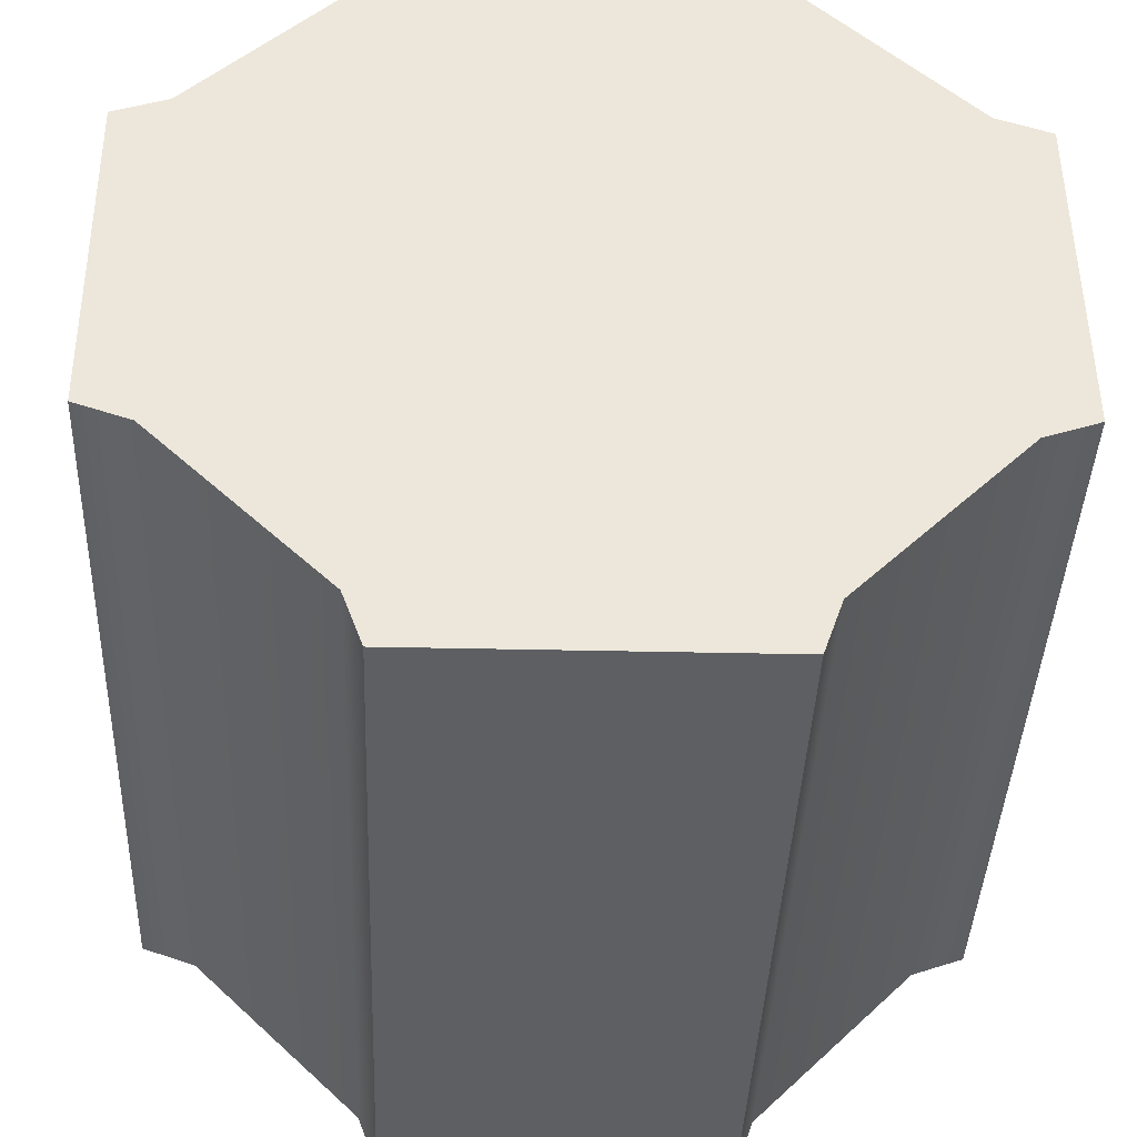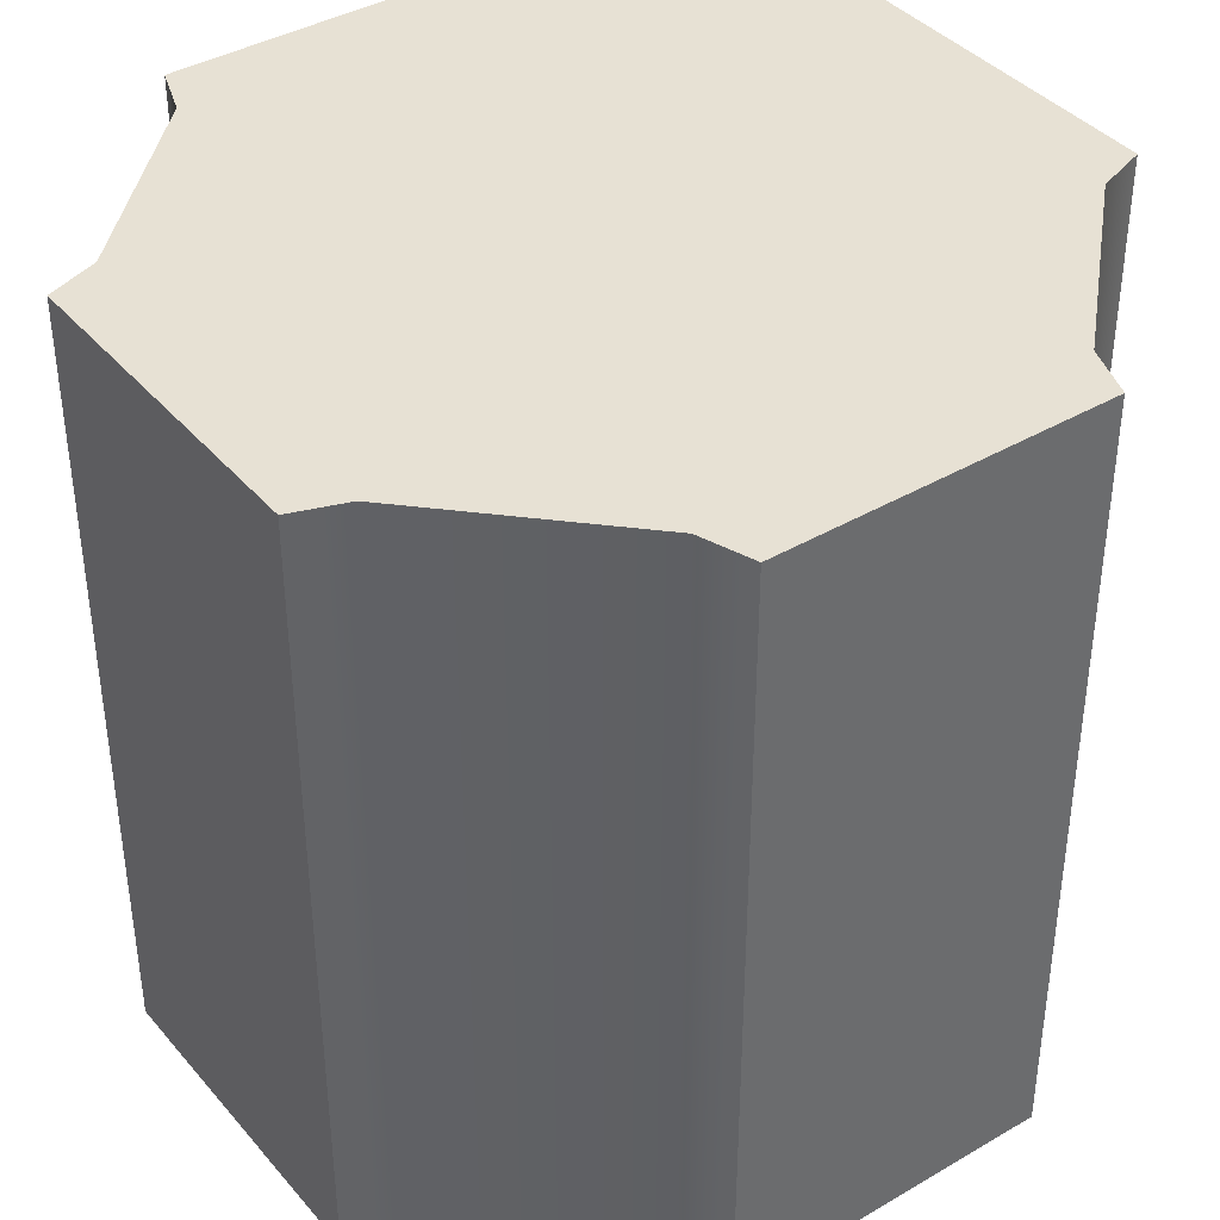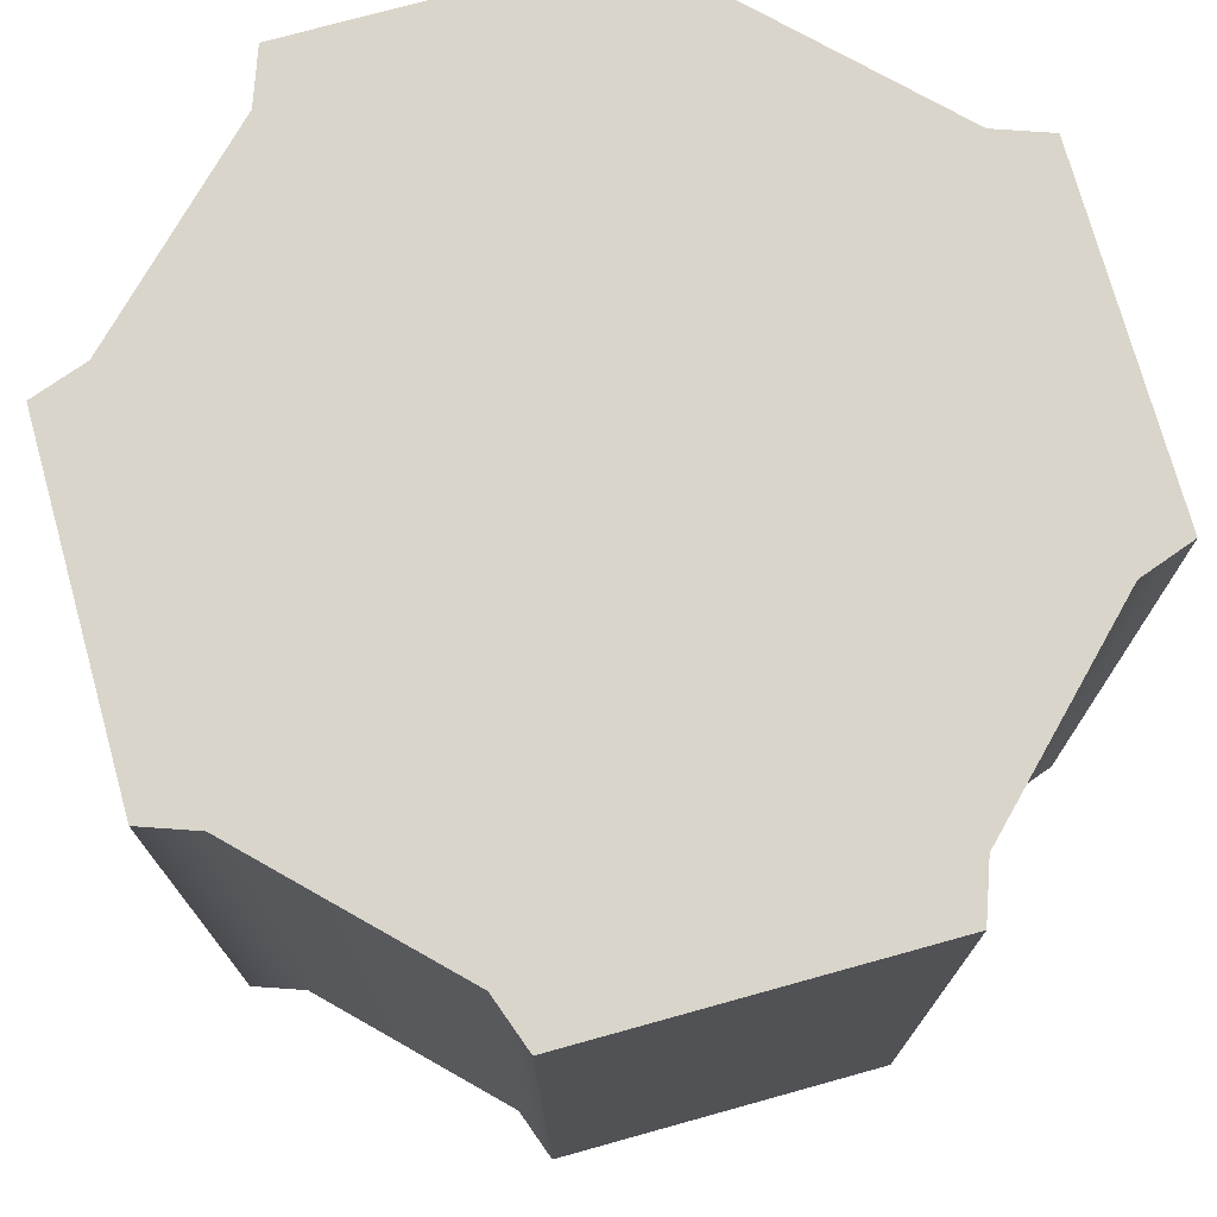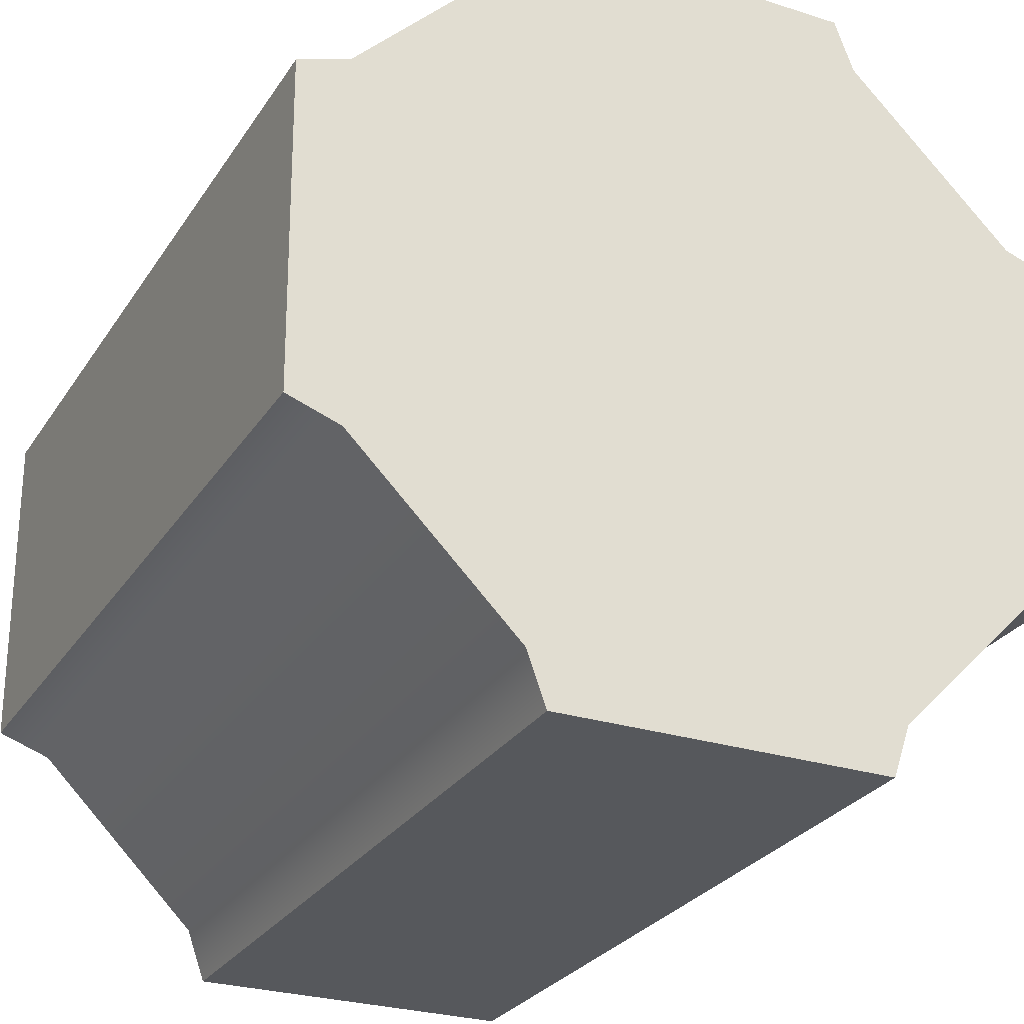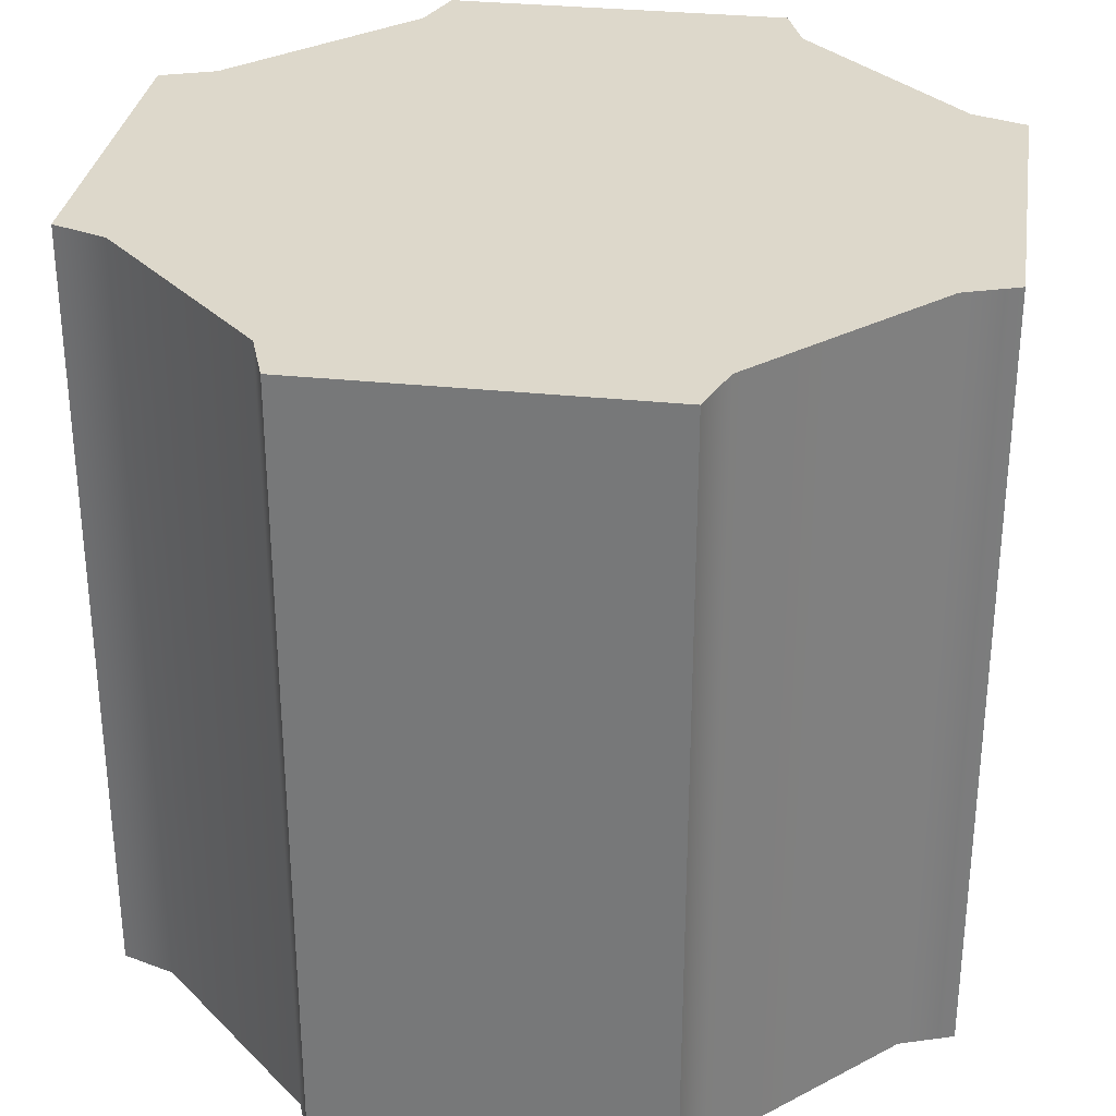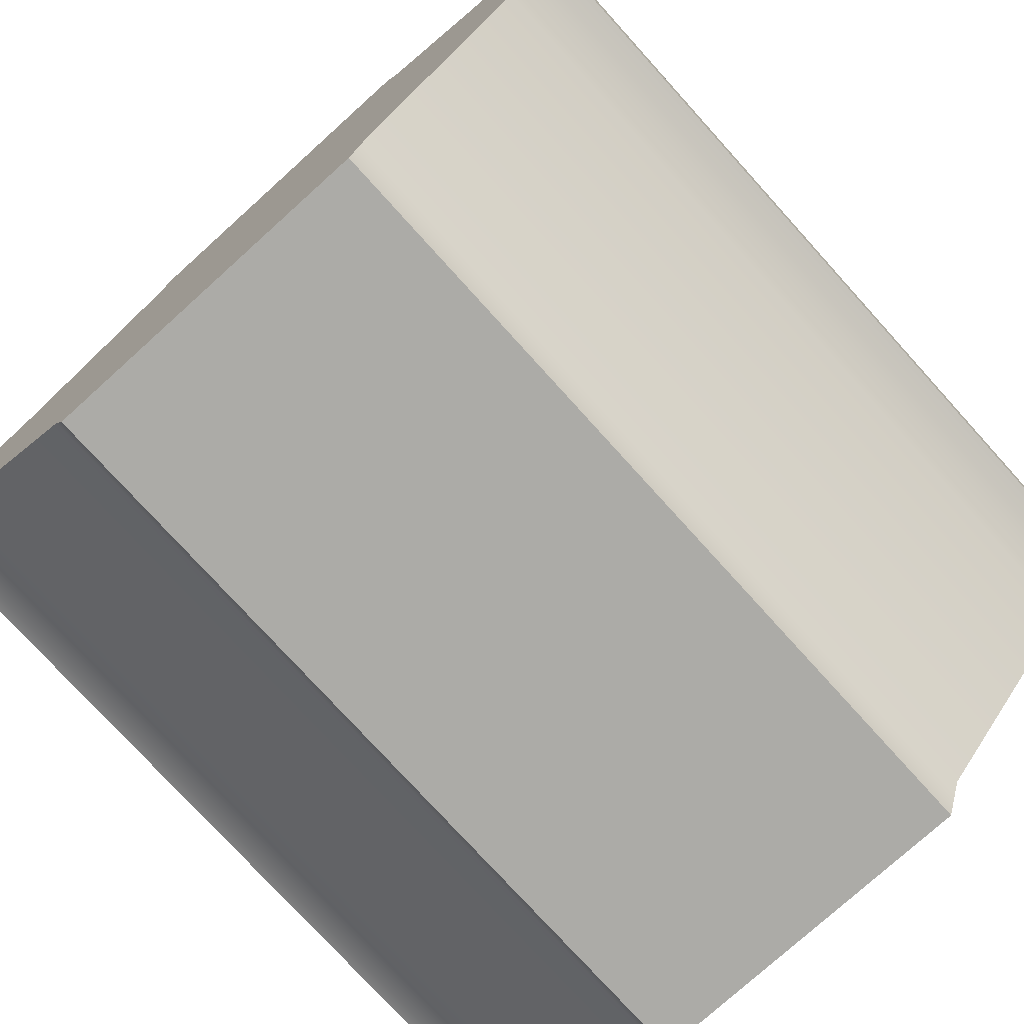
<metadata>
{"format":"obj","ext":"obj","renderer":"f3d","projection":"perspective","resolution":1024,"background":"white","views":[{"elev":-39.8,"azim":177.8,"up":"+Y"},{"elev":39.5,"azim":53.5,"up":"+Z"},{"elev":74.7,"azim":164.0,"up":"+Z"},{"elev":-27.9,"azim":153.5,"up":"+Y"},{"elev":31.4,"azim":-172.0,"up":"+Z"},{"elev":-75.9,"azim":-137.9,"up":"+Y"}]}
</metadata>
<code>
g GearVariant2Soft
v -0.4196 1.018 0.9862
v -0.4677 0.8864 0.9862
v -0.4677 0.8864 -0.9862
v -0.4196 1.018 -0.9862
v 0.4223 1.011 -0.9862
v 0.4223 1.011 0.9862
v -0.4196 1.018 0.9862
v -0.4196 1.018 -0.9862
v 0.4681 0.8782 -0.9862
v 0.4681 0.8782 0.9862
v 0.4223 1.011 0.9862
v 0.4223 1.011 -0.9862
v 0.8803 0.4587 -0.9862
v 0.8803 0.4587 0.9862
v 1.012 0.4106 -0.9862
v 1.012 0.4106 0.9862
v 0.8803 0.4587 0.9862
v 0.8803 0.4587 -0.9862
v 1.005 -0.4313 -0.9862
v 1.005 -0.4313 0.9862
v 1.012 0.4106 0.9862
v 1.012 0.4106 -0.9862
v 0.8722 -0.4771 0.9862
v 1.005 -0.4313 0.9862
v 1.005 -0.4313 -0.9862
v 0.8722 -0.4771 -0.9862
v 0.4527 -0.8893 -0.9862
v 0.4527 -0.8893 0.9862
v 0.4046 -1.021 -0.9862
v 0.4046 -1.021 0.9862
v 0.4527 -0.8893 0.9862
v 0.4527 -0.8893 -0.9862
v -0.4373 -1.014 0.9862
v 0.4046 -1.021 0.9862
v 0.4046 -1.021 -0.9862
v -0.4373 -1.014 -0.9862
v -0.4831 -0.8811 0.9862
v -0.4373 -1.014 0.9862
v -0.4373 -1.014 -0.9862
v -0.4831 -0.8811 -0.9862
v -0.8953 -0.4617 0.9862
v -0.8953 -0.4617 -0.9862
v -1.027 -0.4135 0.9862
v -0.8953 -0.4617 0.9862
v -0.8953 -0.4617 -0.9862
v -1.027 -0.4135 -0.9862
v -1.02 0.4283 0.9862
v -1.027 -0.4135 0.9862
v -1.027 -0.4135 -0.9862
v -1.02 0.4283 -0.9862
v -0.8871 0.4742 -0.9862
v -0.8871 0.4742 0.9862
v -1.02 0.4283 0.9862
v -1.02 0.4283 -0.9862
v -0.4677 0.8864 0.9862
v -0.4677 0.8864 -0.9862
v 0.8803 0.4587 0.9862
v 1.012 0.4106 0.9862
v 1.005 -0.4313 0.9862
v 0.8722 -0.4771 0.9862
v 0.4681 0.8782 0.9862
v 0.4527 -0.8893 0.9862
v 0.4223 1.011 0.9862
v 0.4046 -1.021 0.9862
v -0.4196 1.018 0.9862
v -0.4373 -1.014 0.9862
v -0.4677 0.8864 0.9862
v -0.4831 -0.8811 0.9862
v -0.8871 0.4742 0.9862
v -0.8953 -0.4617 0.9862
v -1.02 0.4283 0.9862
v -1.027 -0.4135 0.9862
v 1.005 -0.4313 -0.9862
v 1.012 0.4106 -0.9862
v 0.8803 0.4587 -0.9862
v 0.8722 -0.4771 -0.9862
v 0.4681 0.8782 -0.9862
v 0.4527 -0.8893 -0.9862
v 0.4223 1.011 -0.9862
v 0.4046 -1.021 -0.9862
v -0.4196 1.018 -0.9862
v -0.4373 -1.014 -0.9862
v -0.4677 0.8864 -0.9862
v -0.4831 -0.8811 -0.9862
v -0.8871 0.4742 -0.9862
v -0.8953 -0.4617 -0.9862
v -1.02 0.4283 -0.9862
v -1.027 -0.4135 -0.9862
f 3 2 1
f 4 3 1
f 7 6 5
f 8 7 5
f 11 10 9
f 12 11 9
f 9 10 13
f 10 14 13
f 17 16 15
f 18 17 15
f 21 20 19
f 22 21 19
f 25 24 23
f 26 25 23
f 26 23 27
f 23 28 27
f 31 30 29
f 32 31 29
f 35 34 33
f 36 35 33
f 39 38 37
f 40 39 37
f 40 37 41
f 42 40 41
f 45 44 43
f 46 45 43
f 49 48 47
f 50 49 47
f 53 52 51
f 54 53 51
f 51 52 55
f 56 51 55
f 59 58 57
f 57 60 59
f 57 61 60
f 61 62 60
f 61 63 62
f 63 64 62
f 63 65 64
f 65 66 64
f 65 67 66
f 67 68 66
f 67 69 68
f 69 70 68
f 69 71 70
f 71 72 70
f 75 74 73
f 73 76 75
f 76 77 75
f 76 78 77
f 78 79 77
f 78 80 79
f 80 81 79
f 80 82 81
f 82 83 81
f 82 84 83
f 84 85 83
f 84 86 85
f 86 87 85
f 86 88 87

</code>
